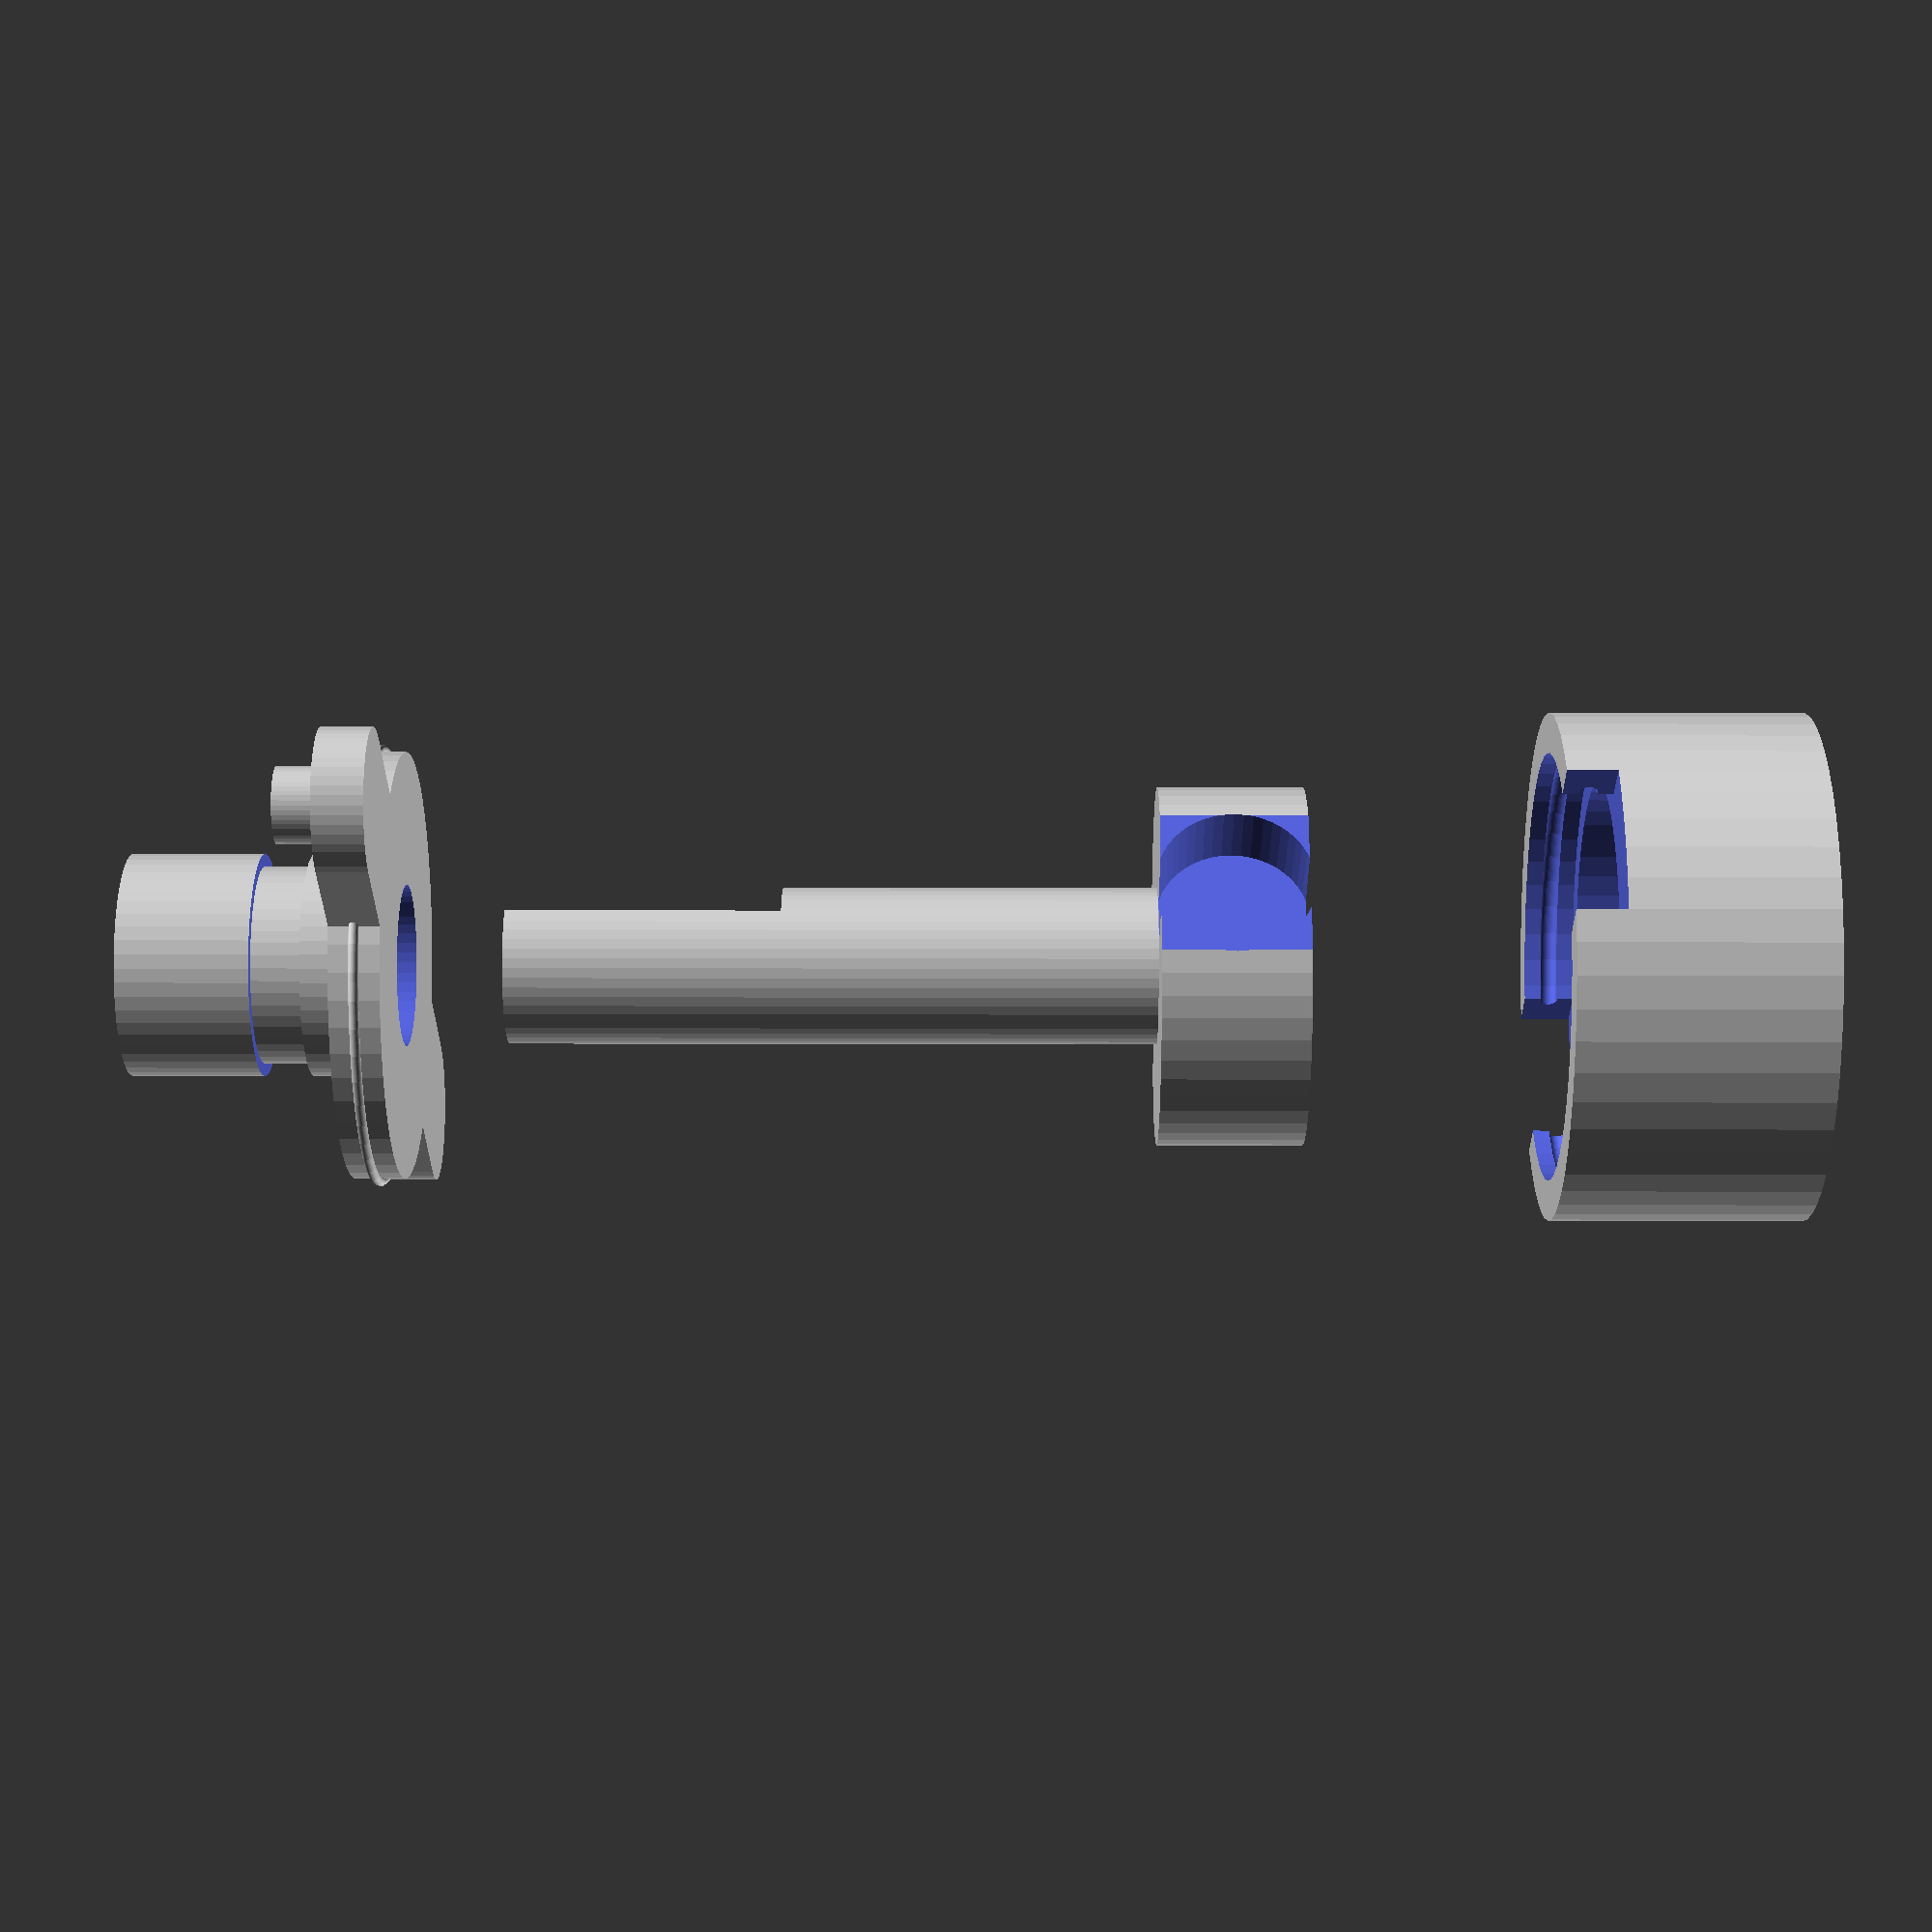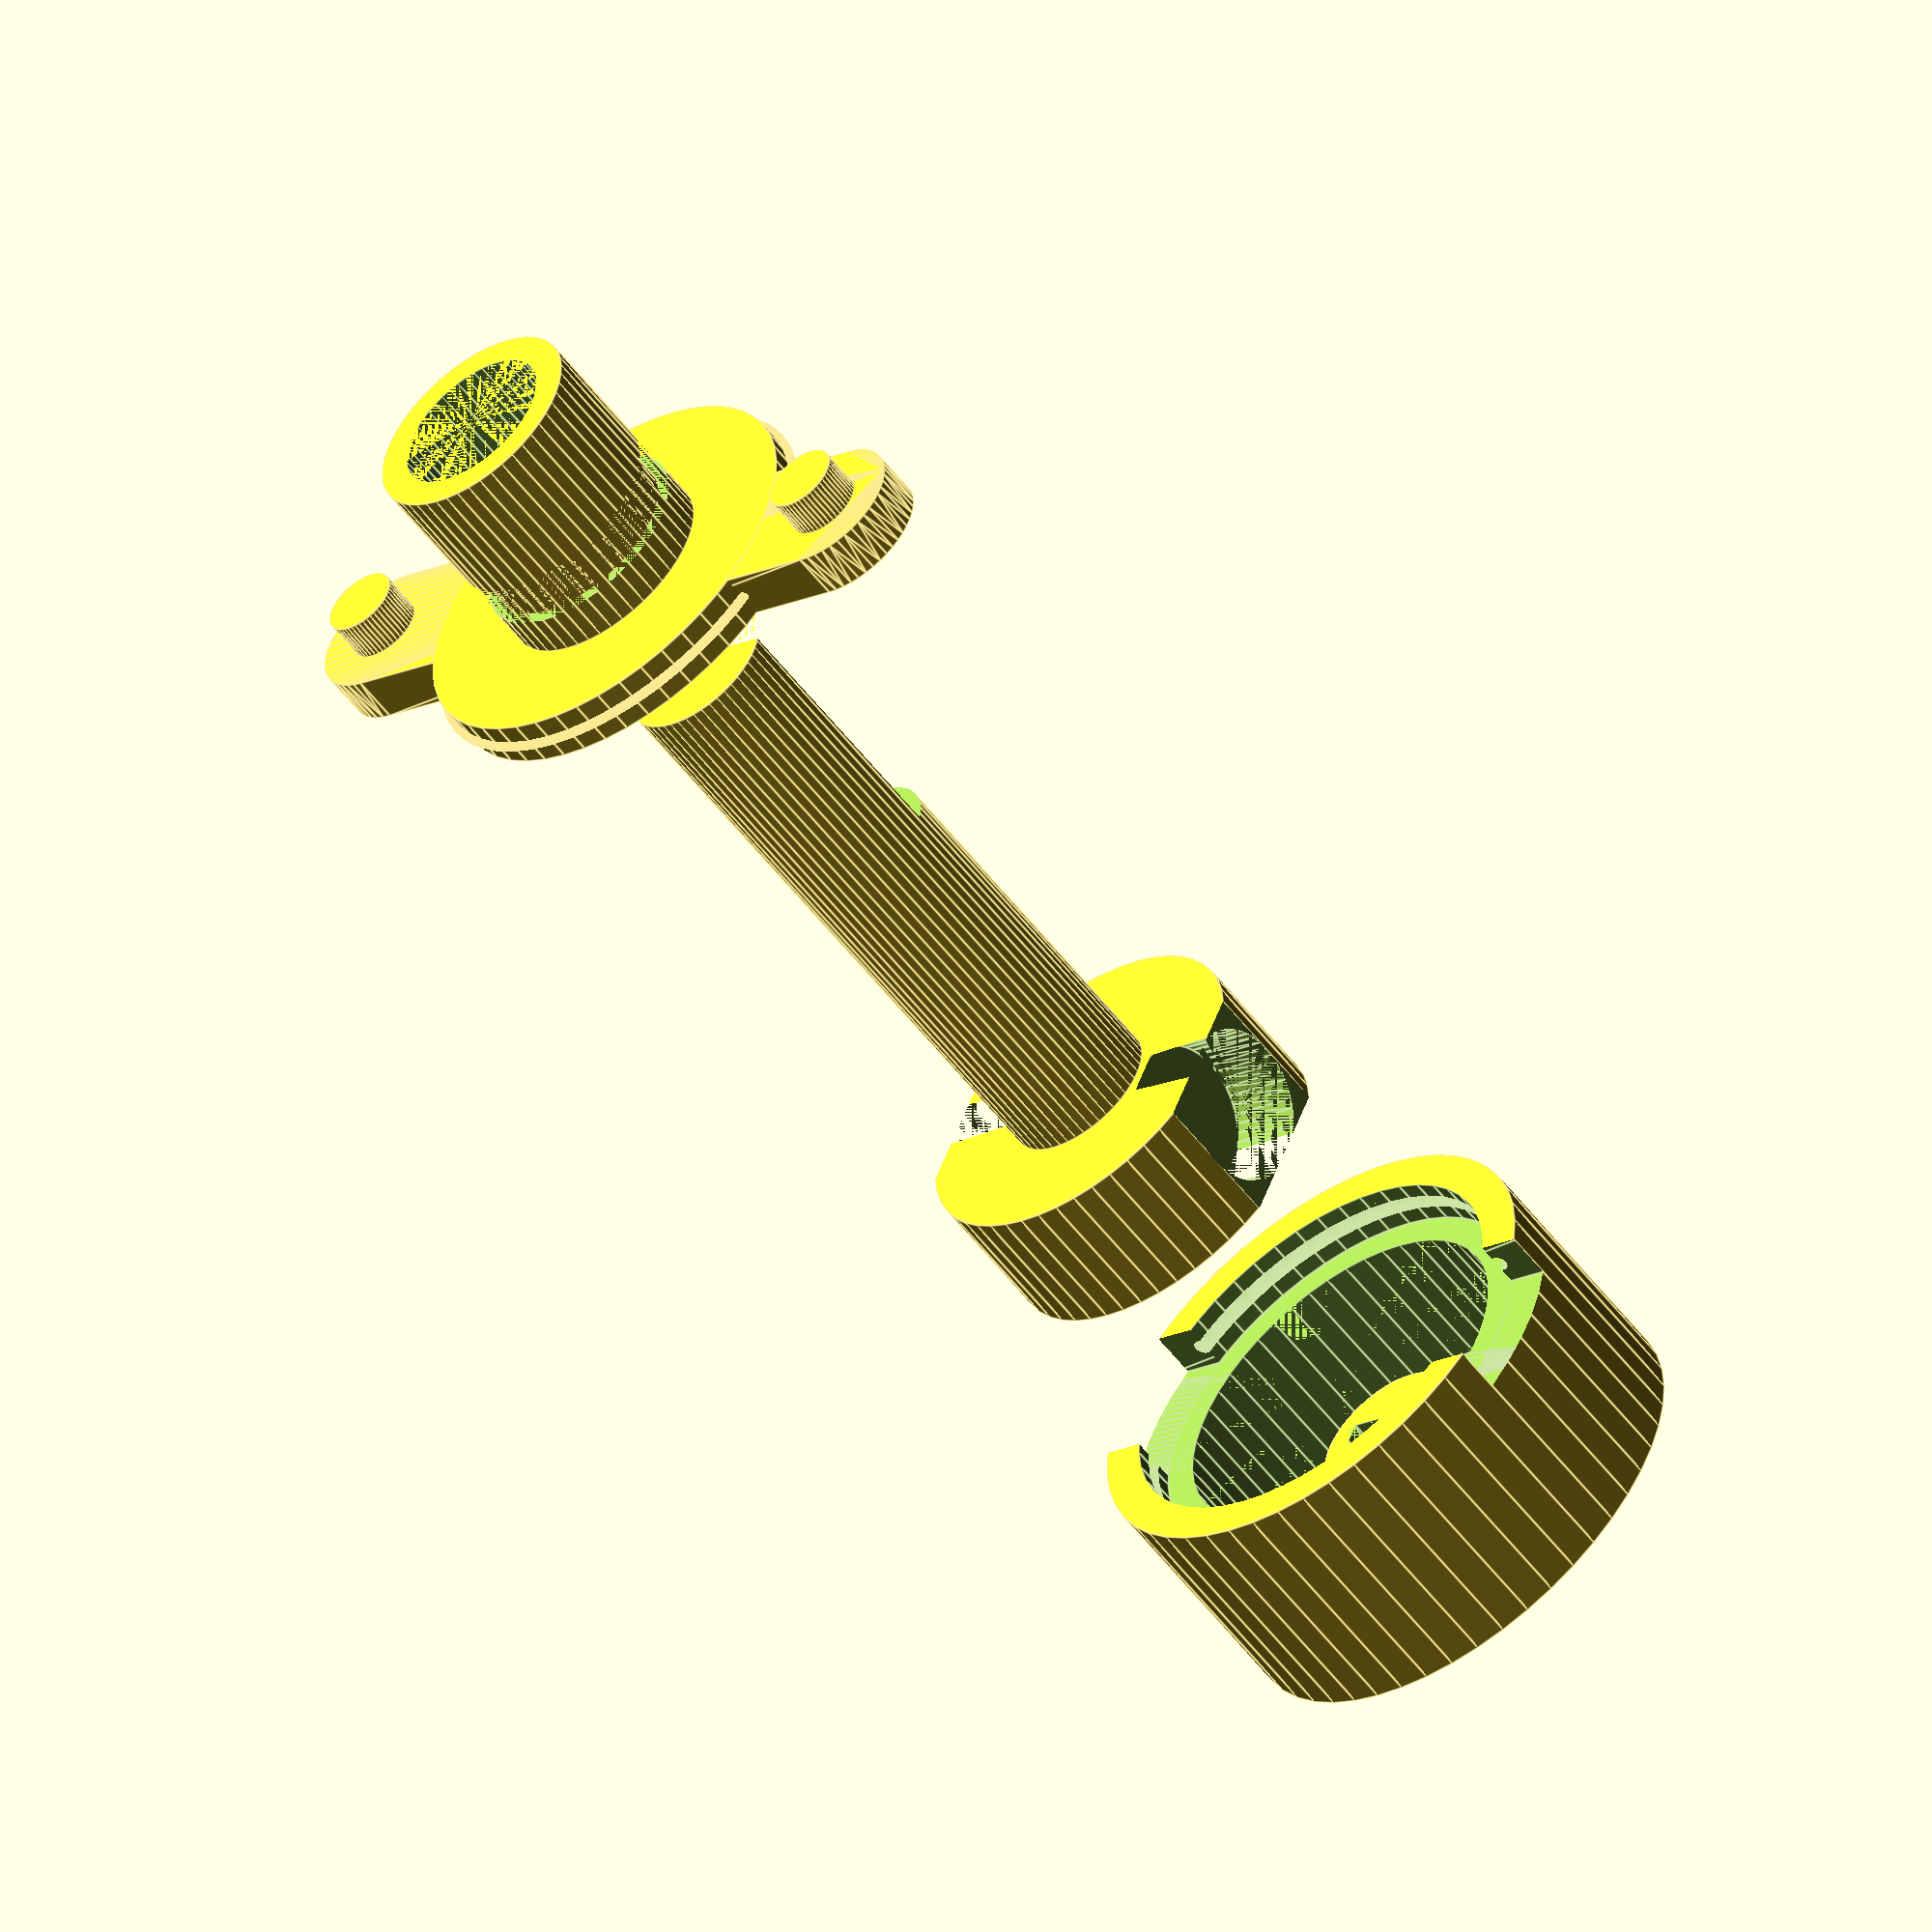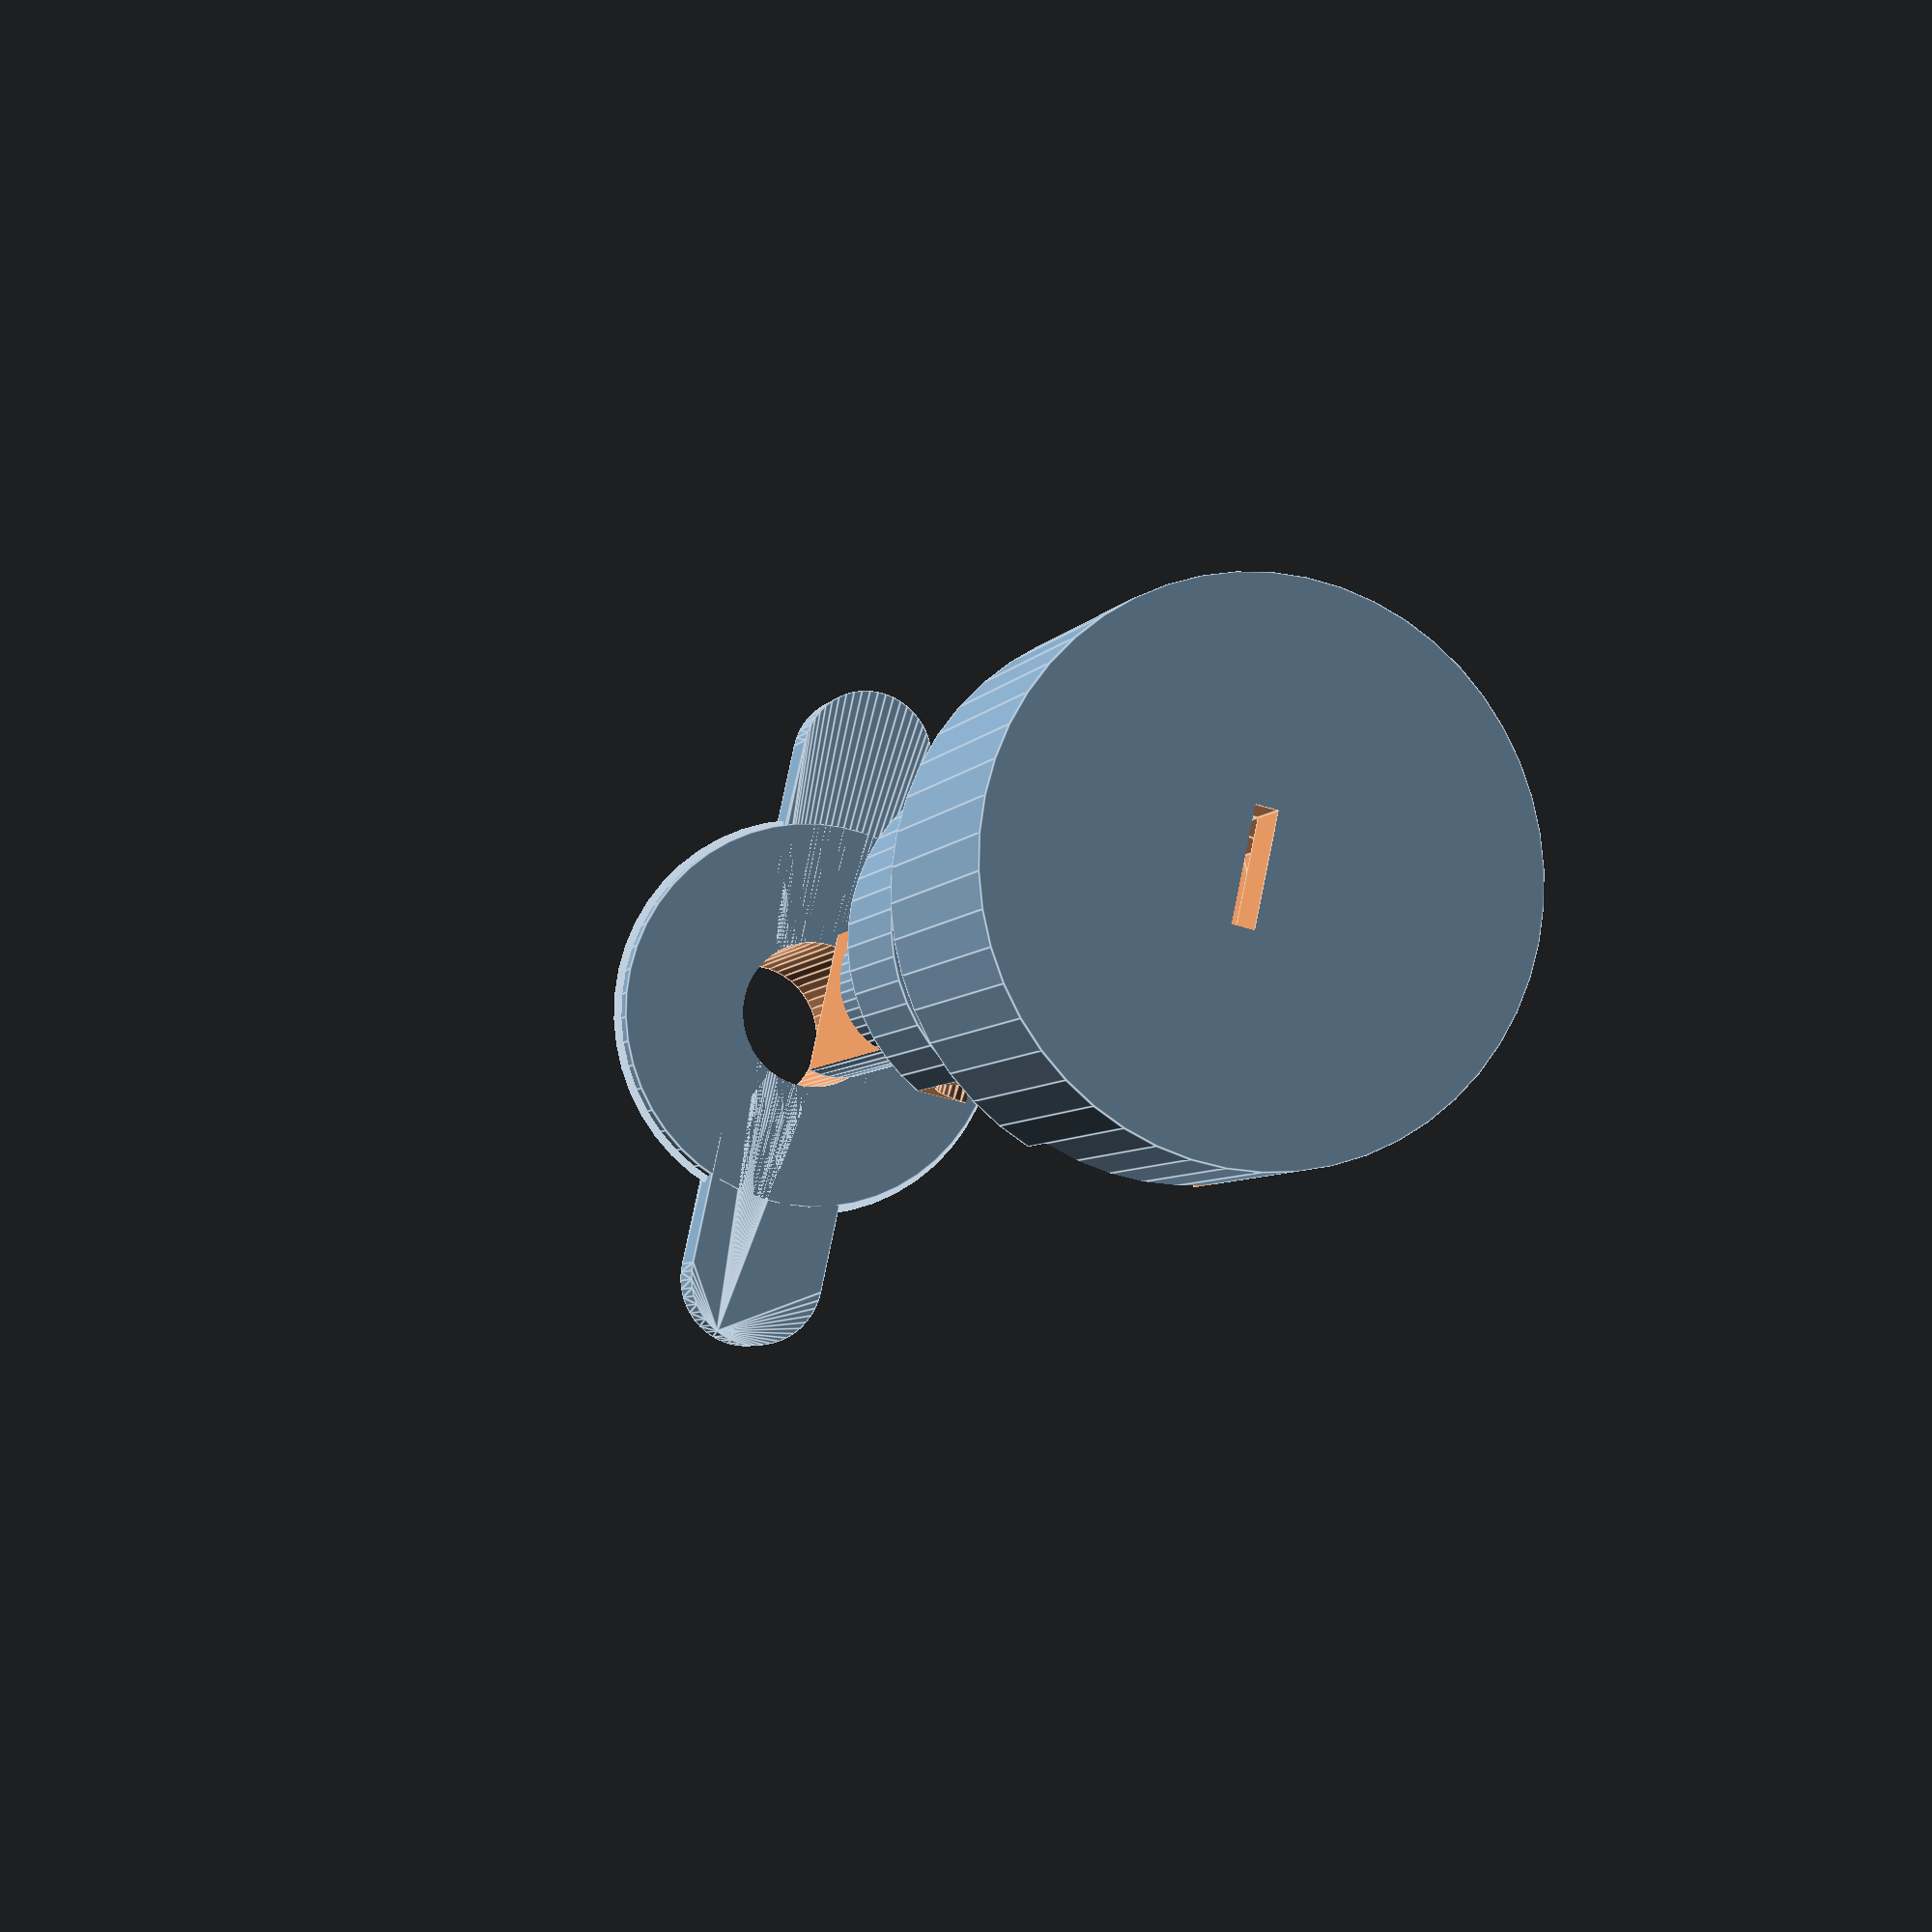
<openscad>
$fn = 50;

MAG_DIAMETER = 6.15;
MAG_HEIGHT = 3;
MAG_DISTANCE = 3.5;  // distance of magnet from the sensor centre

MAG_ROTATION_OFFSET=0;

MAG_HOLDER_RADIUS = sqrt( pow(MAG_DIAMETER / 2, 2) + pow(MAG_HEIGHT + MAG_DISTANCE, 2) );

FRONT_WALL_THICKNESS = 2;
REAR_WALL_THICKNESS = 2;
SIDE_WALL_THICKNESS = 3;

FRONT_SHAFT_LENGTH = 9; // 
FRONT_SHAFT_DIAMETER = 8.95; //



EXPOSED_SHAFT_HEIGHT = 15; // how much of the shaft protrudes from the front cover
SHAFT_HEIGHT = EXPOSED_SHAFT_HEIGHT + FRONT_SHAFT_LENGTH + FRONT_WALL_THICKNESS;
SHAFT_DIAMETER = 6.3;
SHAFT_RECESS = 2.4;
SHAFT_RECESS_HEIGHT = 11;

SENSOR_WIDTH = 4.2;  // physical outer dimensions of the sensor
SENSOR_HEIGHT = 3;
SENSOR_DEPTH = 1.65;
SENSOR_FRONT_DEPTH = 0.79; // distance from front face to pins
SENSOR_LEAD_DEPTH = SENSOR_DEPTH - SENSOR_FRONT_DEPTH;

SENSOR_HOLDER_DIAMETER = SENSOR_WIDTH + 2;

ALIGNMENT_TAB_RADIUS = 1.5;
ALIGNMENT_TAB_OFFSET = 12;
ALIGNMENT_TAB_BASE_RADIUS = 3;
ALIGNMENT_TAB_LENGTH = 1.7;

LOCK_OFFSET = 1.7;
LOCK_WIDTH = 2;

module copy_mirror(vec=[0,1,0]) 
{ 
    children(); 
    mirror(vec) children(); 
}

module lock_ring(r=10, offset=0) {

    rotate_extrude(angle=360)
    translate([r, 0, 0])
    circle(r=0.2 + offset);
}

module shaft() {

    difference() {
        cylinder(d=SHAFT_DIAMETER, h=SHAFT_HEIGHT);
        translate([SHAFT_DIAMETER/2 - SHAFT_RECESS, -SHAFT_DIAMETER/2, SHAFT_HEIGHT - SHAFT_RECESS_HEIGHT])
        cube([SHAFT_RECESS + 0.001, SHAFT_DIAMETER, SHAFT_RECESS_HEIGHT + 0.001]);
    }

}

module mag_holder() {

    height = MAG_DIAMETER * 0.95;

    difference() {
        cylinder(r=MAG_HOLDER_RADIUS, h=height);

        rotate([0, 0, MAG_ROTATION_OFFSET])
        copy_mirror()
        translate([0, -MAG_DISTANCE, height / 2]) 
        rotate([90, 0, 0]) 
        union() {
            cylinder(d1 = MAG_DIAMETER, d2 = MAG_DIAMETER + 0.1, h = MAG_HEIGHT + 0.001);
            translate([0,0, MAG_HEIGHT * 1.5])
            cube([MAG_DIAMETER * 2, MAG_DIAMETER, MAG_HEIGHT], center=true);
        }
        
        // hole for the sensor
        translate([0,0,-0.001])
        cylinder(d=SENSOR_HOLDER_DIAMETER + 0.4, h = SENSOR_HEIGHT + 0.2);
    }
    // add the shaft
    translate([0,0,height])
    shaft();

}

module sensor_profile() {

    translate([-SENSOR_LEAD_DEPTH, -SENSOR_WIDTH / 2, 0]) 
    polygon([
        [0, 0],
        [0, SENSOR_WIDTH],
        [SENSOR_DEPTH - SENSOR_FRONT_DEPTH, SENSOR_WIDTH],
        [SENSOR_DEPTH, SENSOR_WIDTH - SENSOR_FRONT_DEPTH],
        [SENSOR_DEPTH, 0 + SENSOR_FRONT_DEPTH],
        [SENSOR_DEPTH - SENSOR_FRONT_DEPTH, 0]
    ]);

}


module front_alignment_tabs(offset=0) {

    hull() {
        translate([0, ALIGNMENT_TAB_OFFSET, 0])
        cylinder(r=ALIGNMENT_TAB_BASE_RADIUS + offset, h=FRONT_WALL_THICKNESS + offset );
        translate([0, -ALIGNMENT_TAB_OFFSET, 0])
        cylinder(r=ALIGNMENT_TAB_BASE_RADIUS + offset, h=FRONT_WALL_THICKNESS + offset);
    }

    translate([0, ALIGNMENT_TAB_OFFSET, FRONT_WALL_THICKNESS])
    cylinder(r=ALIGNMENT_TAB_RADIUS, h=ALIGNMENT_TAB_LENGTH);
    translate([0, -ALIGNMENT_TAB_OFFSET, FRONT_WALL_THICKNESS])
    cylinder(r=ALIGNMENT_TAB_RADIUS, h=ALIGNMENT_TAB_LENGTH);

    cylinder(r=MAG_HOLDER_RADIUS + SIDE_WALL_THICKNESS/2 - 0.1, h=FRONT_WALL_THICKNESS + 0.002);
    translate([0,0,FRONT_WALL_THICKNESS/2])
    lock_ring(r=MAG_HOLDER_RADIUS + SIDE_WALL_THICKNESS/2, offset=offset);


}

module front(offset=0) {

    
    difference() {
        union() {
            front_alignment_tabs();
            translate([0, 0, FRONT_WALL_THICKNESS])
            cylinder(d=FRONT_SHAFT_DIAMETER, h=FRONT_SHAFT_LENGTH);
        }
        translate([0, 0, -0.001])
        cylinder(d=SHAFT_DIAMETER + 0.2, h=FRONT_SHAFT_LENGTH + FRONT_WALL_THICKNESS + 0.002);

        // lock ring recess
        translate([0, 0, FRONT_WALL_THICKNESS + LOCK_OFFSET])
        difference() {
            cylinder(d=FRONT_SHAFT_DIAMETER + 0.001, h=LOCK_WIDTH);
            cylinder(d=FRONT_SHAFT_DIAMETER - 1, h=LOCK_WIDTH);
        }
    }

}

module sensor_holder() {

    // small little guide for the sensor
    translate([0,0, REAR_WALL_THICKNESS])
    rotate([0, 0, MAG_ROTATION_OFFSET])
    difference() {

        // overlap cylinder
        cylinder(d = SENSOR_HOLDER_DIAMETER, h = SENSOR_HEIGHT);

        translate([0, 0, -.01])
        rotate([0, 0, 180])
        linear_extrude(height = SENSOR_HEIGHT + 0.02, center = false)
        sensor_profile();
    }

    // base of the holder
    rotate([0, 0, MAG_ROTATION_OFFSET])
    difference() {
        cylinder(r=MAG_HOLDER_RADIUS + SIDE_WALL_THICKNESS, h=REAR_WALL_THICKNESS + FRONT_WALL_THICKNESS + MAG_DIAMETER);
        //translate([0,0, REAR_WALL_THICKNESS + MAG_DIAMETER -0.001])
        //cylinder(r=MAG_HOLDER_RADIUS + SIDE_WALL_THICKNESS/2, h=FRONT_WALL_THICKNESS + 0.002);
        translate([0,0, REAR_WALL_THICKNESS - 0.001])
        cylinder(r=MAG_HOLDER_RADIUS + 0.2, h=MAG_DIAMETER + 0.002);

        translate([0, - (SENSOR_WIDTH / 2), -0.001]) 
        cube([SENSOR_LEAD_DEPTH, SENSOR_WIDTH,REAR_WALL_THICKNESS + 0.002]);

        translate([0,0, REAR_WALL_THICKNESS + MAG_DIAMETER])
        front_alignment_tabs(0.15);

    }

    // lockring
    //translate([0,0, REAR_WALL_THICKNESS + MAG_DIAMETER + FRONT_WALL_THICKNESS / 2])
    //lock_ring(r=MAG_HOLDER_RADIUS + SIDE_WALL_THICKNESS/2);



}



translate([0,0,30 + SHAFT_HEIGHT])
front();

translate([0,0,20])
mag_holder();


sensor_holder();

</openscad>
<views>
elev=351.0 azim=230.5 roll=90.5 proj=p view=solid
elev=54.4 azim=293.8 roll=36.4 proj=o view=edges
elev=185.8 azim=167.8 roll=17.6 proj=p view=edges
</views>
